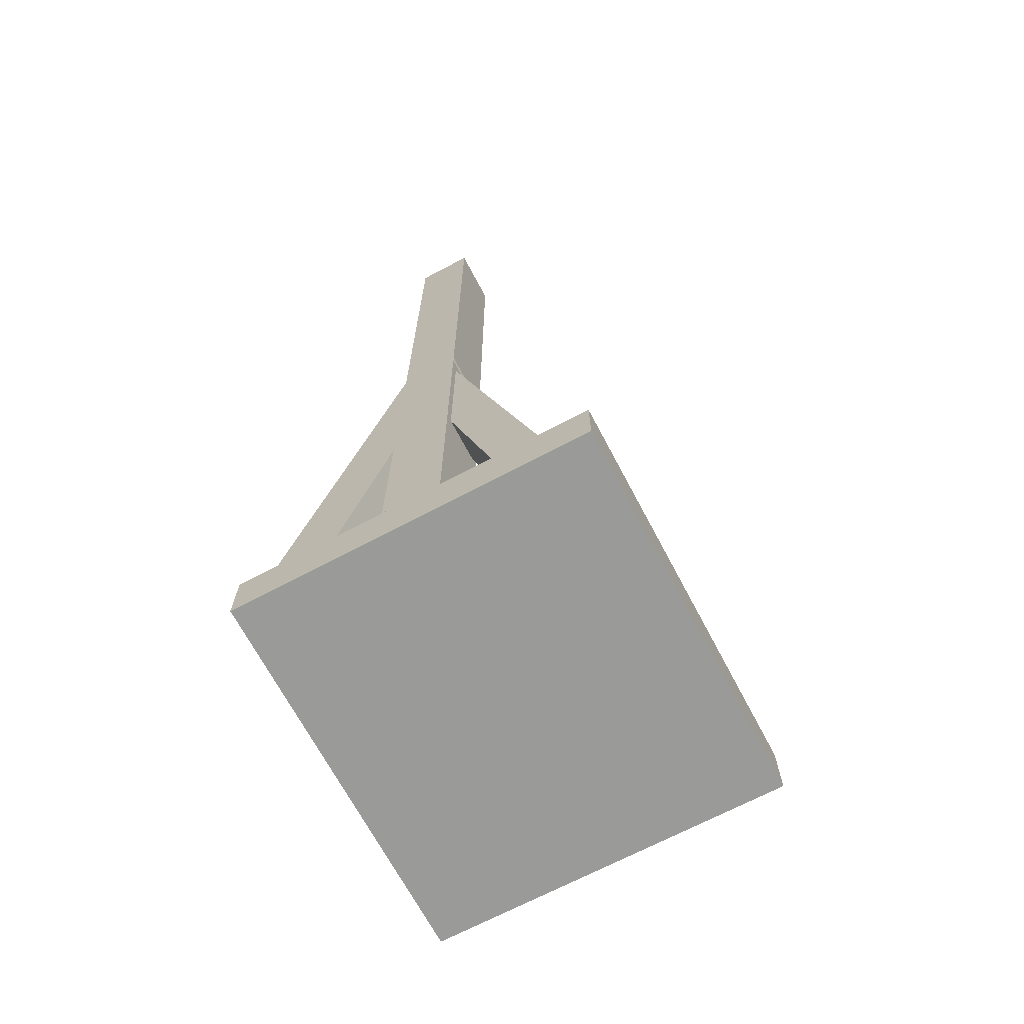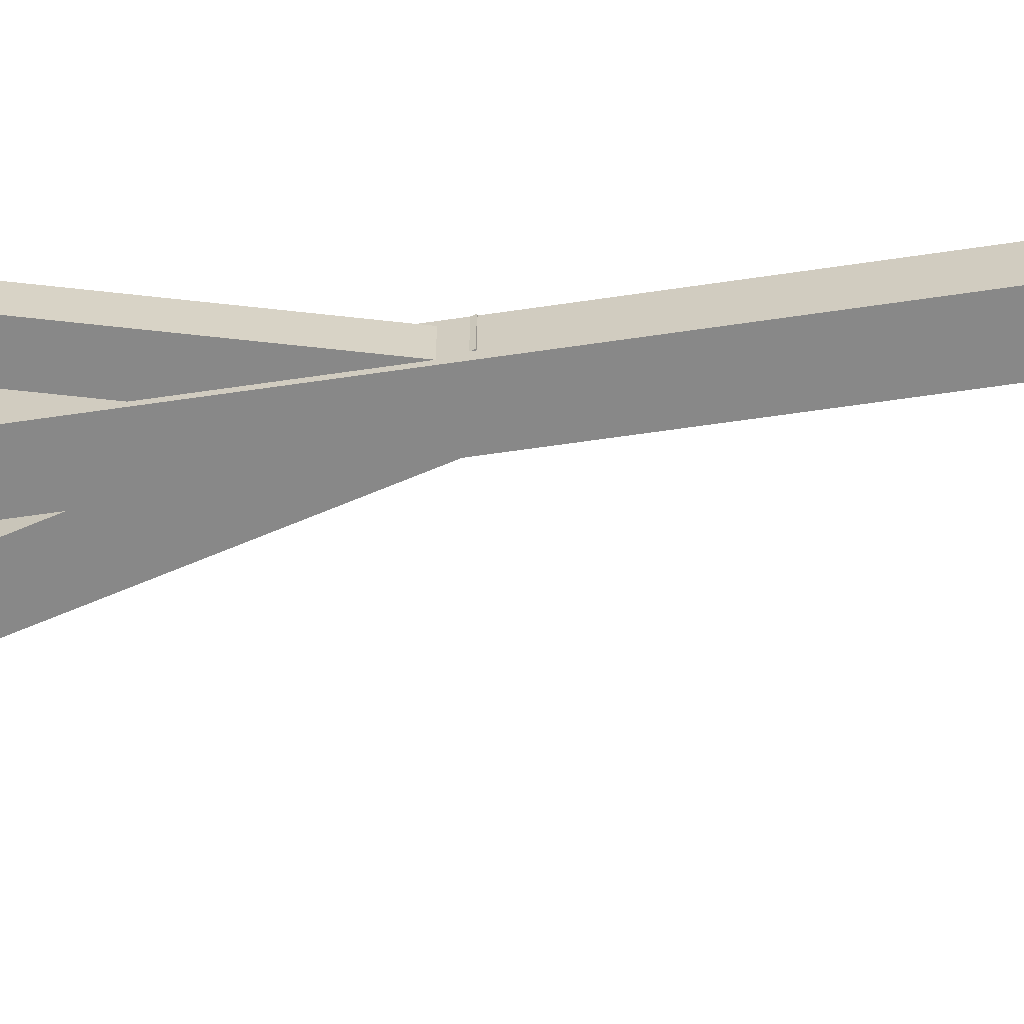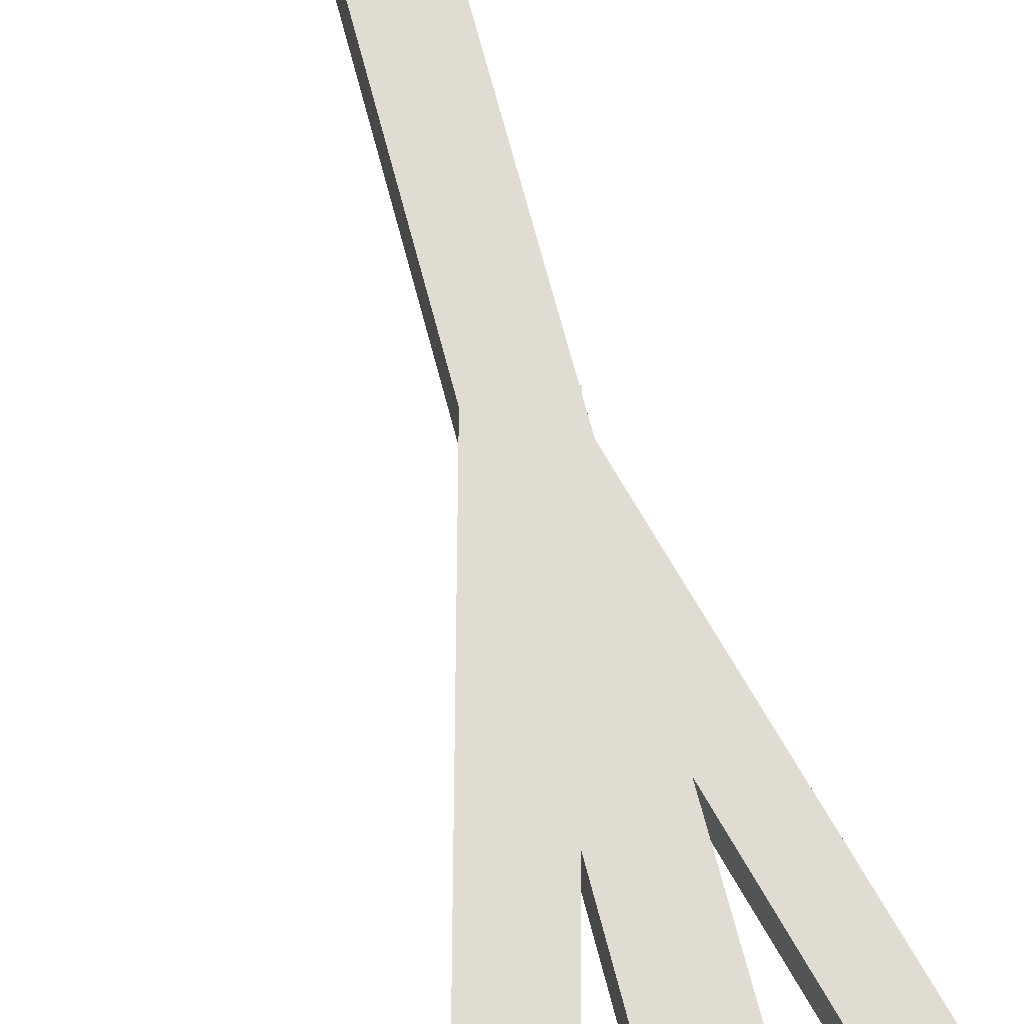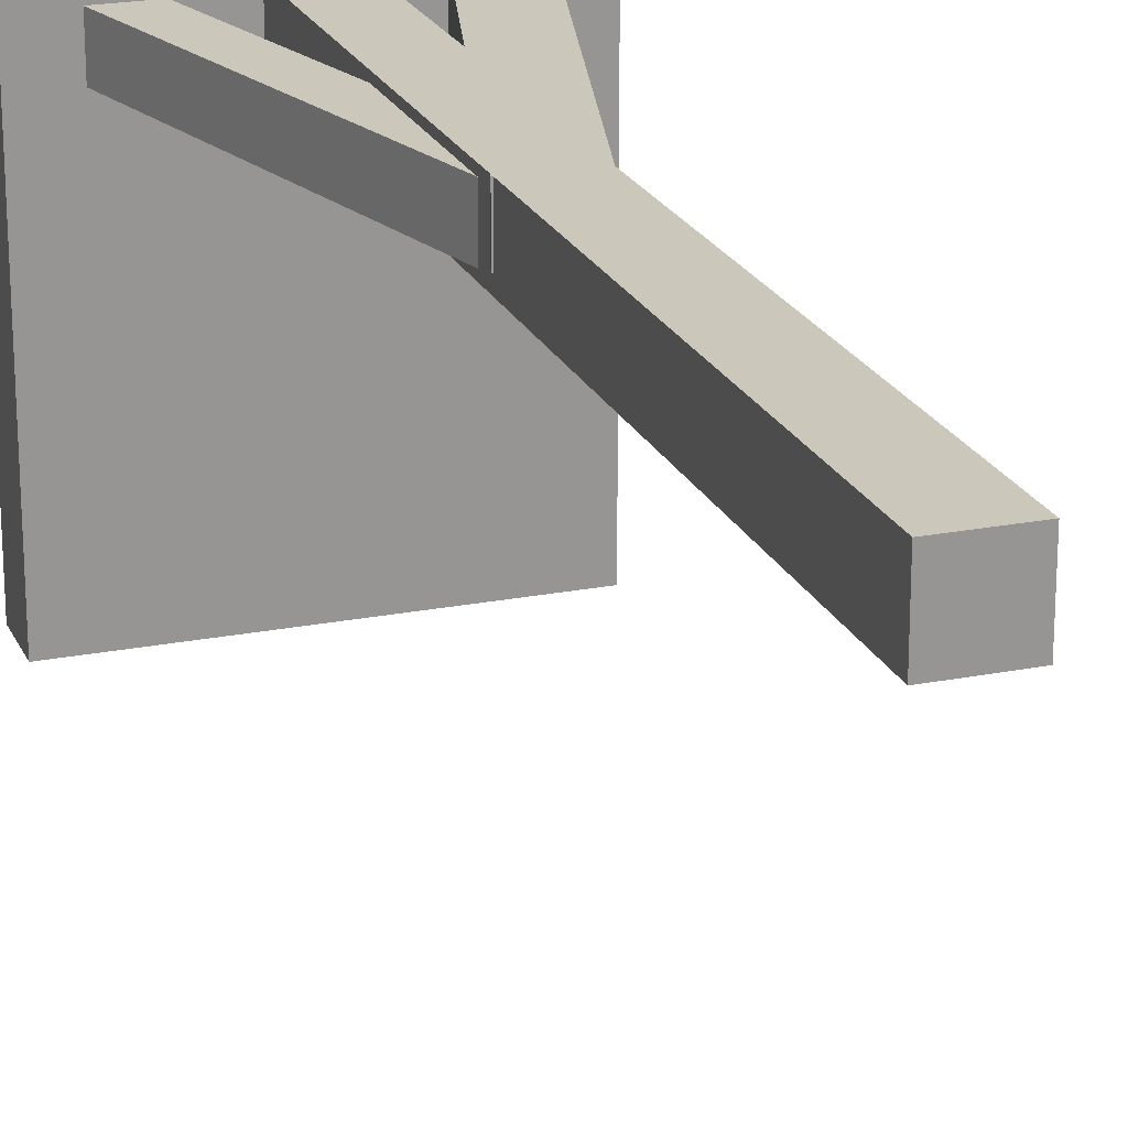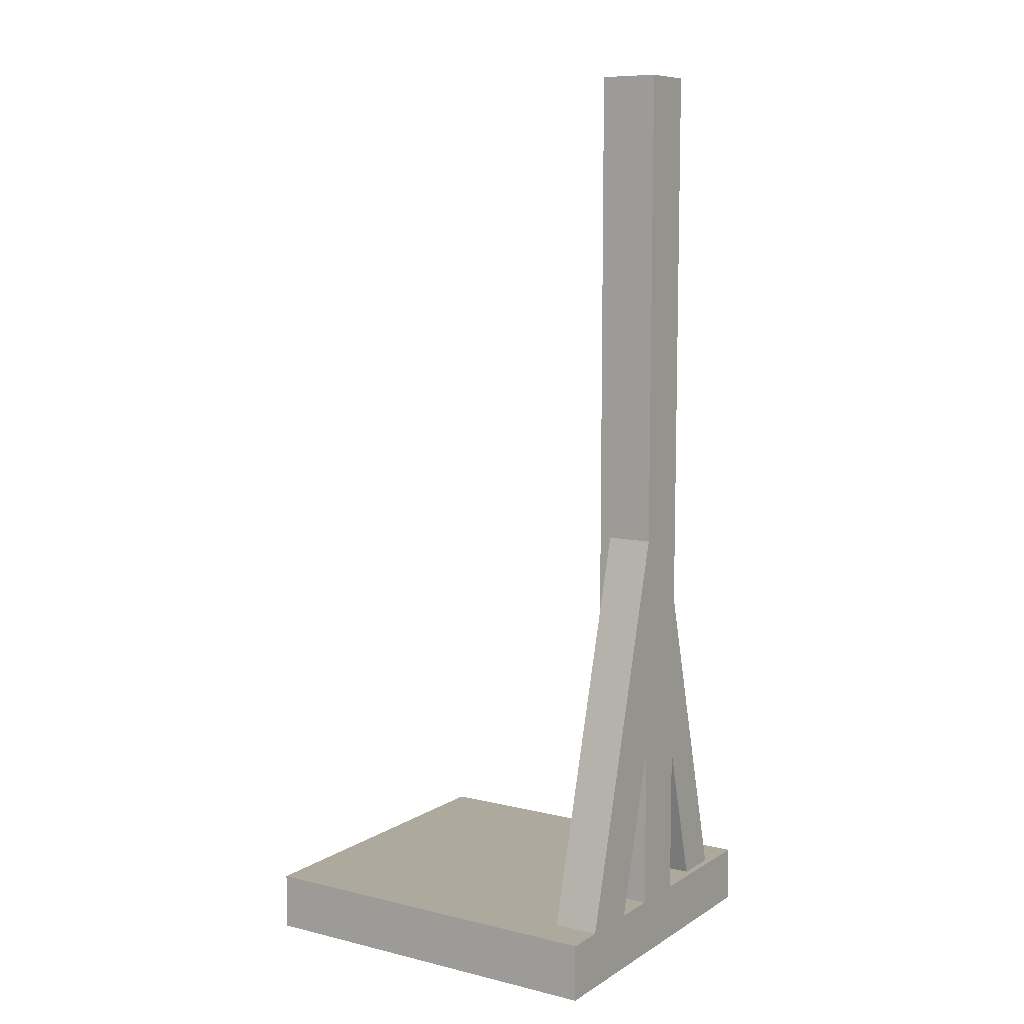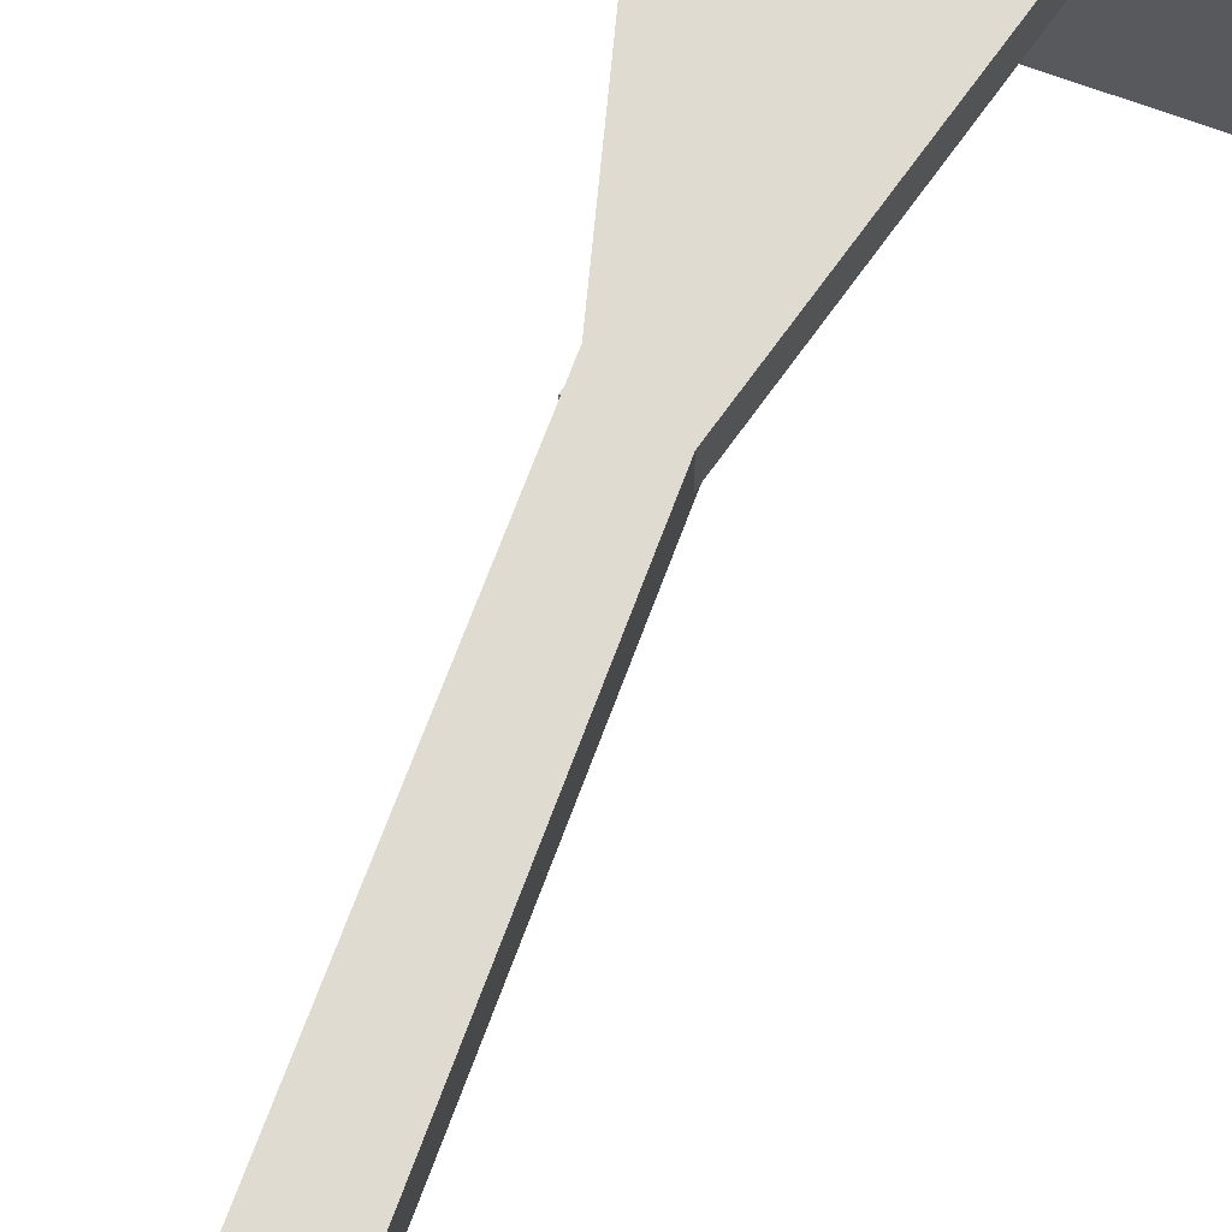
<metadata>
{"format":"obj","ext":"obj","renderer":"f3d","projection":"perspective","resolution":1024,"background":"white","views":[{"elev":-69.2,"azim":27.9,"up":"+Y"},{"elev":-62.8,"azim":98.5,"up":"+Z"},{"elev":69.2,"azim":-14.6,"up":"+Z"},{"elev":21.7,"azim":160.8,"up":"+Z"},{"elev":8.8,"azim":-57.2,"up":"+Y"},{"elev":70.0,"azim":-159.6,"up":"+Z"}]}
</metadata>
<code>
o Cube
v -0.75 -1 1
v -0.75 -0.75 1
v -0.75 -1 -0.625
v -0.75 -0.75 -0.625
v 0.75 -1 1
v 0.75 -0.75 1
v 0.75 -1 -0.625
v 0.75 -0.75 -0.625
v -0.125 -1 1
v -0.125 3 1
v -0.125 -1 0.75
v -0.125 3 0.75
v 0.125 -1 1
v 0.125 3 1
v 0.125 -1 0.75
v 0.125 3 0.75
v -0.6296 -0.9336 1
v -0.1119 0.9983 1
v -0.6296 -0.9336 0.8006
v -0.1119 0.9983 0.8006
v -0.3881 -0.9983 1
v 0.1296 0.9336 1
v -0.3881 -0.9983 0.8006
v 0.1296 0.9336 0.8006
v 0.5938 -0.9129 0.9708
v 0.09126 0.9625 0.9708
v 0.5938 -0.9129 0.7792
v 0.09126 0.9625 0.7792
v 0.4087 -0.9625 0.9708
v -0.09378 0.9129 0.9708
v 0.4087 -0.9625 0.7792
v -0.09378 0.9129 0.7792
f 1 2 4 3
f 3 4 8 7
f 7 8 6 5
f 5 6 2 1
f 3 7 5 1
f 8 4 2 6
f 9 10 12 11
f 11 12 16 15
f 15 16 14 13
f 13 14 10 9
f 11 15 13 9
f 16 12 10 14
f 17 18 20 19
f 19 20 24 23
f 23 24 22 21
f 21 22 18 17
f 19 23 21 17
f 24 20 18 22
f 25 27 28 26
f 27 31 32 28
f 31 29 30 32
f 29 25 26 30
f 27 25 29 31
f 32 30 26 28

</code>
